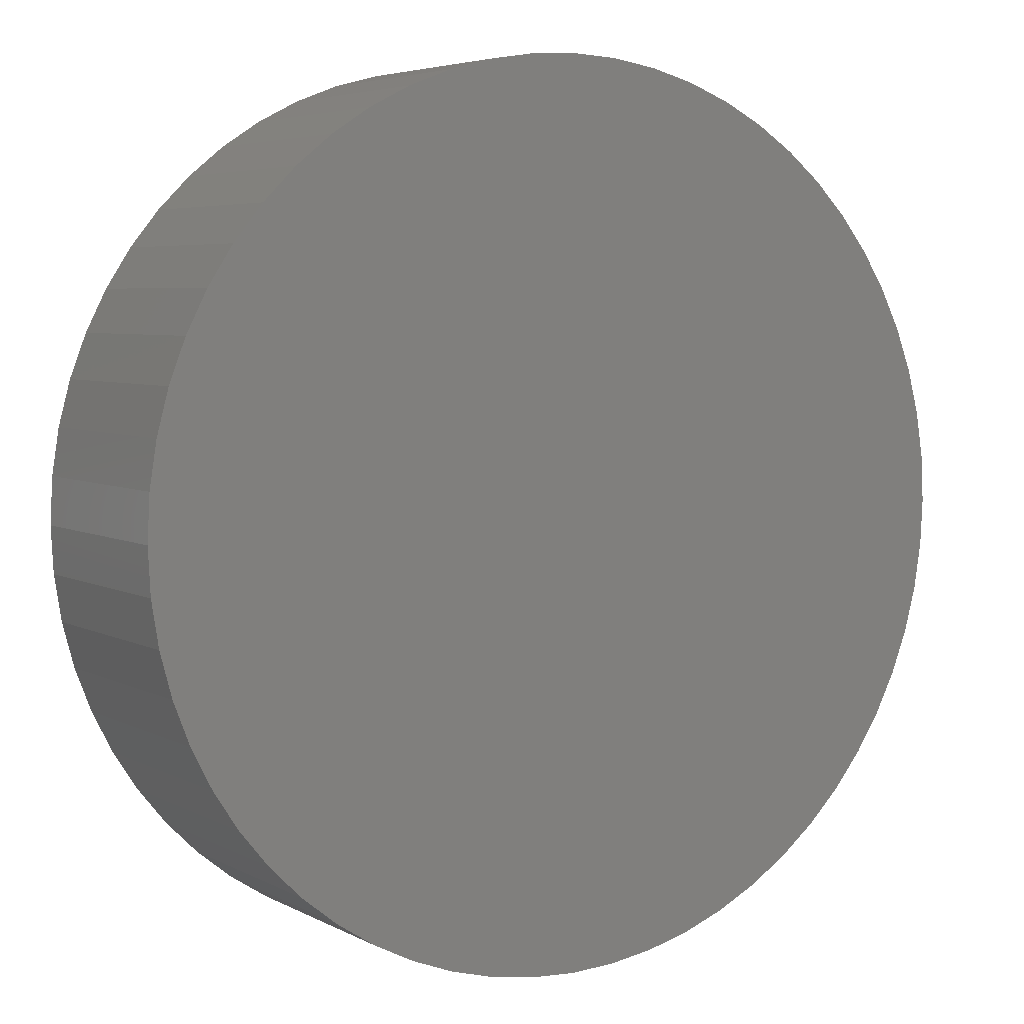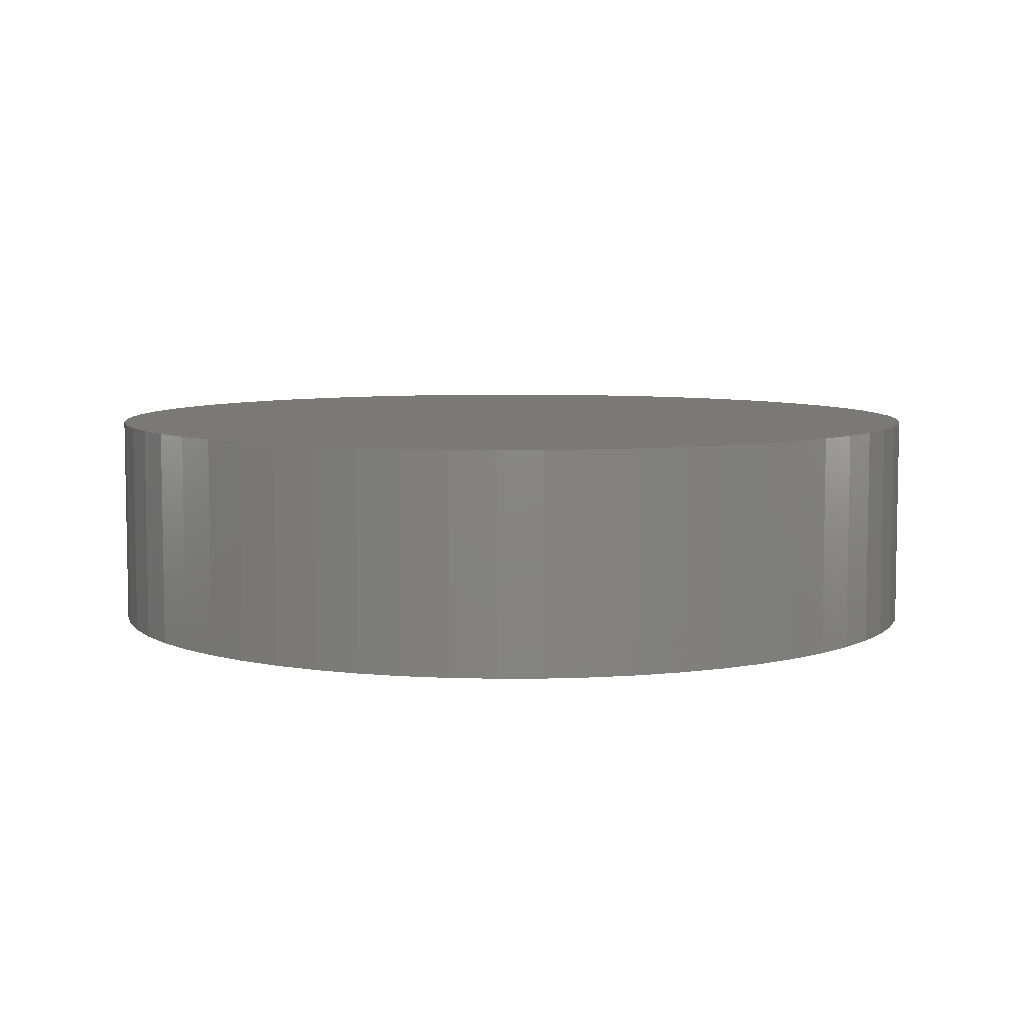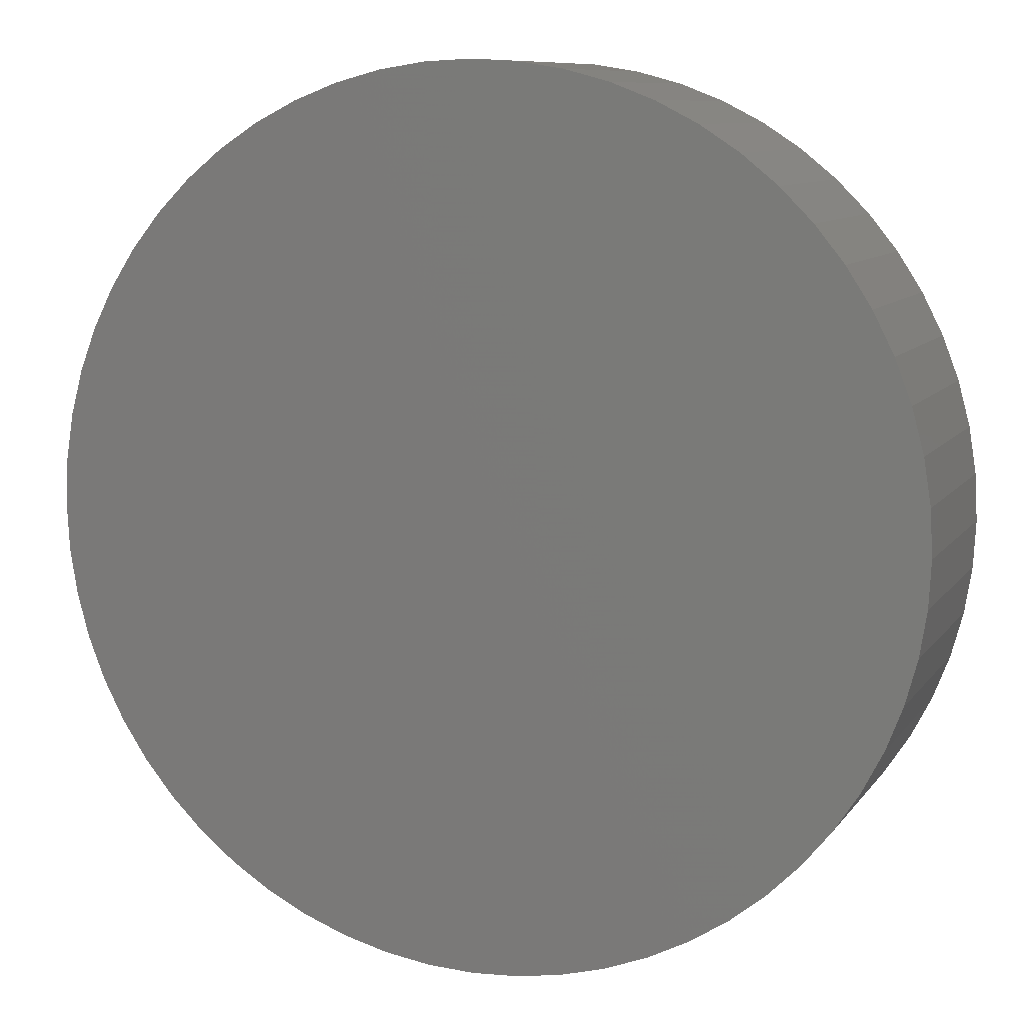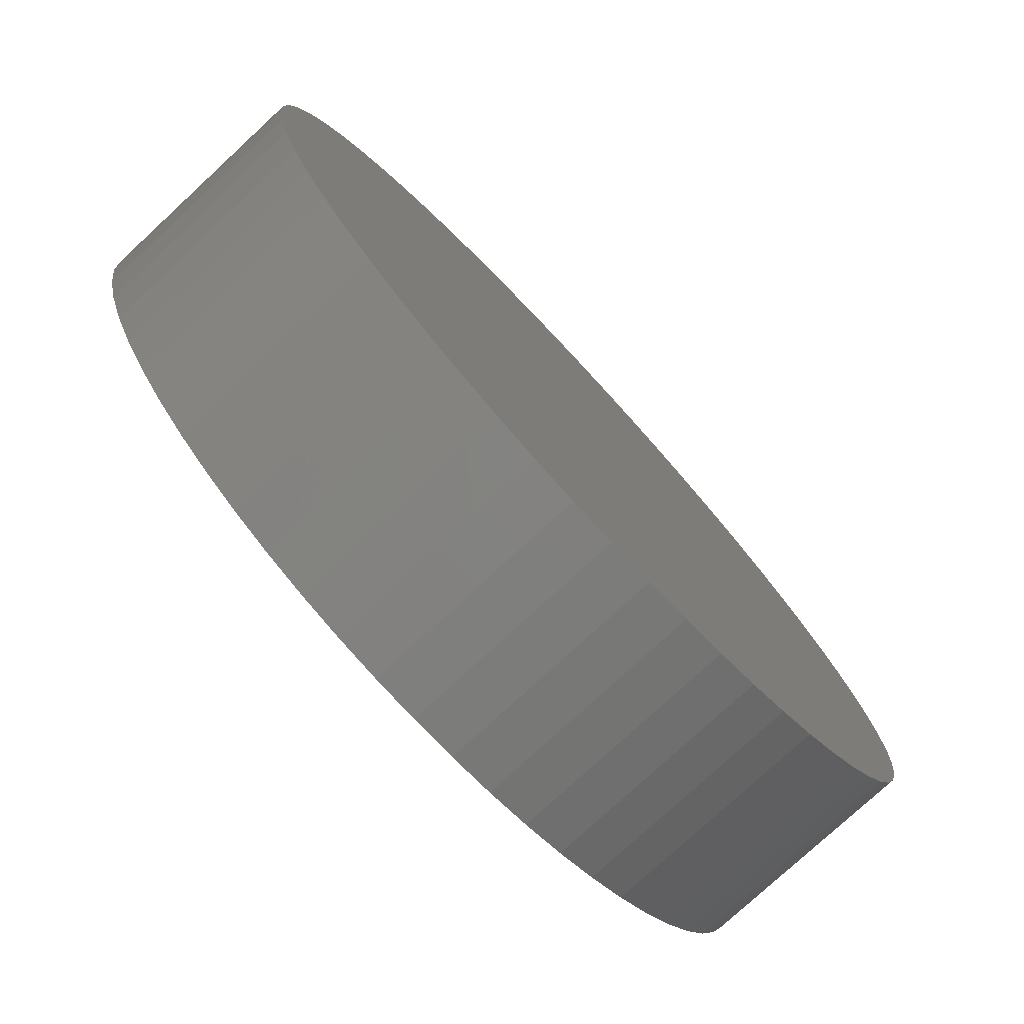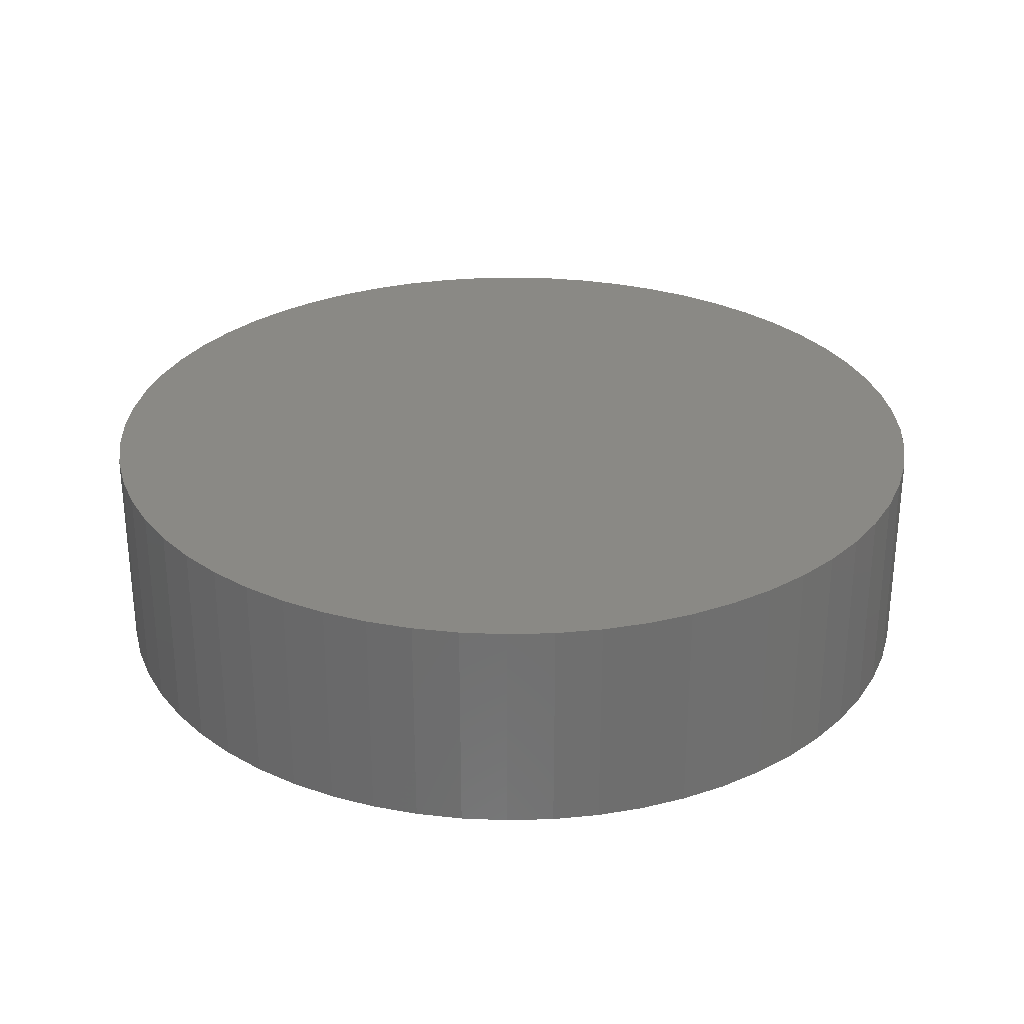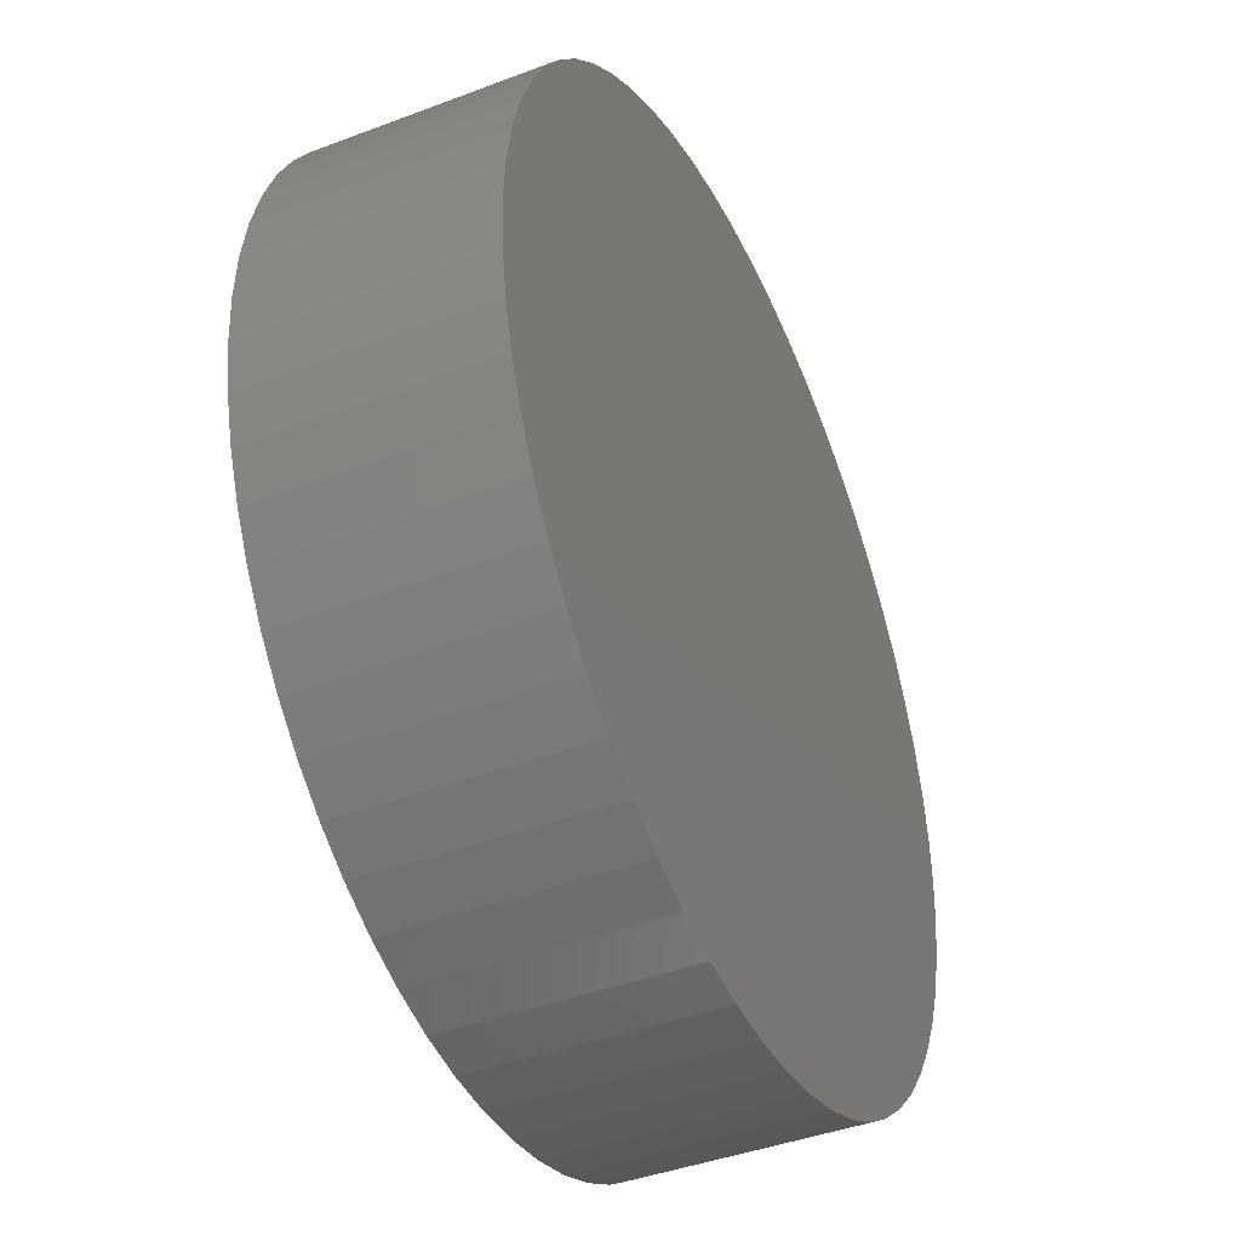
<metadata>
{"format":"stl","ext":"stl","renderer":"f3d","projection":"perspective","resolution":1024,"background":"white","views":[{"elev":5.0,"azim":-32.4,"up":"+Y"},{"elev":6.6,"azim":133.9,"up":"+Z"},{"elev":9.4,"azim":-159.3,"up":"+Y"},{"elev":-77.2,"azim":132.8,"up":"+Y"},{"elev":28.9,"azim":36.6,"up":"+Z"},{"elev":-41.8,"azim":114.6,"up":"+Y"}]}
</metadata>
<code>
# stl→obj: 120 verts, 236 faces
v 5.878 -8.09 0
v 6.691 -7.431 5
v 5.878 -8.09 5
v 6.691 -7.431 0
v 9.945 1.045 5
v 9.781 2.079 0
v 9.781 2.079 5
v 9.945 1.045 0
v 10 0 5
v 10 0 0
v 9.511 3.09 0
v 9.511 3.09 5
v 9.945 -1.045 5
v 9.945 -1.045 0
v 8.09 5.878 5
v 7.431 6.691 0
v 7.431 6.691 5
v 8.09 5.878 0
v -5 -8.66 0
v -4.067 -9.135 5
v -5 -8.66 5
v -4.067 -9.135 0
v -9.781 -2.079 0
v -9.945 -1.045 5
v -9.945 -1.045 0
v -9.781 -2.079 5
v -9.781 2.079 0
v -9.511 3.09 5
v -9.511 3.09 0
v -9.781 2.079 5
v -5.878 -8.09 0
v -5.878 -8.09 5
v 3.09 9.511 0
v 2.079 9.781 5
v 3.09 9.511 5
v 2.079 9.781 0
v 9.135 4.067 5
v 8.66 5 0
v 8.66 5 5
v 9.135 4.067 0
v 0 -10 0
v 1.045 -9.945 5
v 0 -10 5
v 1.045 -9.945 0
v 4.067 9.135 0
v 4.067 9.135 5
v 9.781 -2.079 5
v 9.781 -2.079 0
v 3.09 -9.511 0
v 4.067 -9.135 5
v 3.09 -9.511 5
v 4.067 -9.135 0
v -9.135 4.067 5
v -9.135 4.067 0
v -2.079 9.781 0
v -3.09 9.511 5
v -2.079 9.781 5
v -3.09 9.511 0
v 9.511 -3.09 5
v 9.135 -4.067 5
v 8.66 -5 5
v 8.09 -5.878 5
v 7.431 -6.691 5
v 6.691 7.431 5
v 5.878 8.09 5
v 5 8.66 5
v 5 -8.66 5
v 2.079 -9.781 5
v 1.045 9.945 5
v 0 10 5
v -1.045 9.945 5
v -1.045 -9.945 5
v -2.079 -9.781 5
v -3.09 -9.511 5
v -4.067 9.135 5
v -5 8.66 5
v -5.878 8.09 5
v -6.691 7.431 5
v -6.691 -7.431 5
v -7.431 6.691 5
v -7.431 -6.691 5
v -8.09 5.878 5
v -8.09 -5.878 5
v -8.66 5 5
v -8.66 -5 5
v -9.135 -4.067 5
v -9.511 -3.09 5
v -9.945 1.045 5
v -10 0 5
v -7.431 6.691 0
v -6.691 7.431 0
v -9.511 -3.09 0
v -5 8.66 0
v -5.878 8.09 0
v -6.691 -7.431 0
v 6.691 7.431 0
v 5.878 8.09 0
v 5 8.66 0
v -2.079 -9.781 0
v -1.045 -9.945 0
v 2.079 -9.781 0
v -4.067 9.135 0
v 8.66 -5 0
v 8.09 -5.878 0
v 5 -8.66 0
v 7.431 -6.691 0
v -1.045 9.945 0
v 9.511 -3.09 0
v 9.135 -4.067 0
v 0 10 0
v -7.431 -6.691 0
v -8.09 -5.878 0
v -9.135 -4.067 0
v -9.945 1.045 0
v 1.045 9.945 0
v -8.66 5 0
v -8.09 5.878 0
v -8.66 -5 0
v -3.09 -9.511 0
v -10 0 0
f 1 2 3
f 2 1 4
f 5 6 7
f 6 5 8
f 9 8 5
f 8 9 10
f 7 11 12
f 11 7 6
f 13 10 9
f 10 13 14
f 15 16 17
f 16 15 18
f 19 20 21
f 20 19 22
f 23 24 25
f 24 23 26
f 27 28 29
f 28 27 30
f 31 21 32
f 21 31 19
f 33 34 35
f 34 33 36
f 37 38 39
f 38 37 40
f 41 42 43
f 42 41 44
f 45 35 46
f 35 45 33
f 47 14 13
f 14 47 48
f 49 50 51
f 50 49 52
f 29 53 54
f 53 29 28
f 55 56 57
f 56 55 58
f 5 13 9
f 7 13 5
f 7 47 13
f 12 47 7
f 12 59 47
f 37 59 12
f 37 60 59
f 39 60 37
f 39 61 60
f 15 61 39
f 15 62 61
f 17 62 15
f 17 63 62
f 64 63 17
f 64 2 63
f 65 2 64
f 65 3 2
f 66 3 65
f 66 67 3
f 46 67 66
f 46 50 67
f 35 50 46
f 35 51 50
f 34 51 35
f 34 68 51
f 69 68 34
f 69 42 68
f 70 42 69
f 70 43 42
f 71 43 70
f 71 72 43
f 57 72 71
f 57 73 72
f 56 73 57
f 56 74 73
f 75 74 56
f 75 20 74
f 76 20 75
f 76 21 20
f 77 21 76
f 77 32 21
f 78 32 77
f 78 79 32
f 80 79 78
f 80 81 79
f 82 81 80
f 82 83 81
f 84 83 82
f 84 85 83
f 53 85 84
f 53 86 85
f 28 86 53
f 28 87 86
f 30 87 28
f 30 26 87
f 88 26 30
f 88 24 26
f 24 88 89
f 90 78 91
f 78 90 80
f 92 26 23
f 26 92 87
f 93 77 76
f 77 93 94
f 94 78 77
f 78 94 91
f 95 32 79
f 32 95 31
f 96 65 64
f 65 96 97
f 97 66 65
f 66 97 98
f 39 18 15
f 18 39 38
f 99 72 73
f 72 99 100
f 44 68 42
f 68 44 101
f 102 76 75
f 76 102 93
f 58 75 56
f 75 58 102
f 98 46 66
f 46 98 45
f 62 103 61
f 103 62 104
f 52 67 50
f 67 52 105
f 63 104 62
f 104 63 106
f 107 57 71
f 57 107 55
f 59 48 47
f 48 59 108
f 12 40 37
f 40 12 11
f 60 108 59
f 108 60 109
f 110 71 70
f 71 110 107
f 111 83 112
f 83 111 81
f 17 96 64
f 96 17 16
f 113 87 92
f 87 113 86
f 114 30 27
f 30 114 88
f 115 70 69
f 70 115 110
f 116 82 117
f 82 116 84
f 118 86 113
f 86 118 85
f 101 51 68
f 51 101 49
f 117 80 90
f 80 117 82
f 119 73 74
f 73 119 99
f 61 109 60
f 109 61 103
f 25 89 120
f 89 25 24
f 36 69 34
f 69 36 115
f 112 85 118
f 85 112 83
f 54 84 116
f 84 54 53
f 105 3 67
f 3 105 1
f 95 81 111
f 81 95 79
f 22 74 20
f 74 22 119
f 100 43 72
f 43 100 41
f 120 88 114
f 88 120 89
f 2 106 63
f 106 2 4
f 14 8 10
f 48 8 14
f 48 6 8
f 108 6 48
f 108 11 6
f 109 11 108
f 109 40 11
f 103 40 109
f 103 38 40
f 104 38 103
f 104 18 38
f 106 18 104
f 106 16 18
f 4 16 106
f 4 96 16
f 1 96 4
f 1 97 96
f 105 97 1
f 105 98 97
f 52 98 105
f 52 45 98
f 49 45 52
f 49 33 45
f 101 33 49
f 101 36 33
f 44 36 101
f 44 115 36
f 41 115 44
f 41 110 115
f 100 110 41
f 100 107 110
f 99 107 100
f 99 55 107
f 119 55 99
f 119 58 55
f 22 58 119
f 22 102 58
f 19 102 22
f 19 93 102
f 31 93 19
f 31 94 93
f 95 94 31
f 95 91 94
f 111 91 95
f 111 90 91
f 112 90 111
f 112 117 90
f 118 117 112
f 118 116 117
f 113 116 118
f 113 54 116
f 92 54 113
f 92 29 54
f 23 29 92
f 23 27 29
f 25 27 23
f 25 114 27
f 114 25 120

</code>
